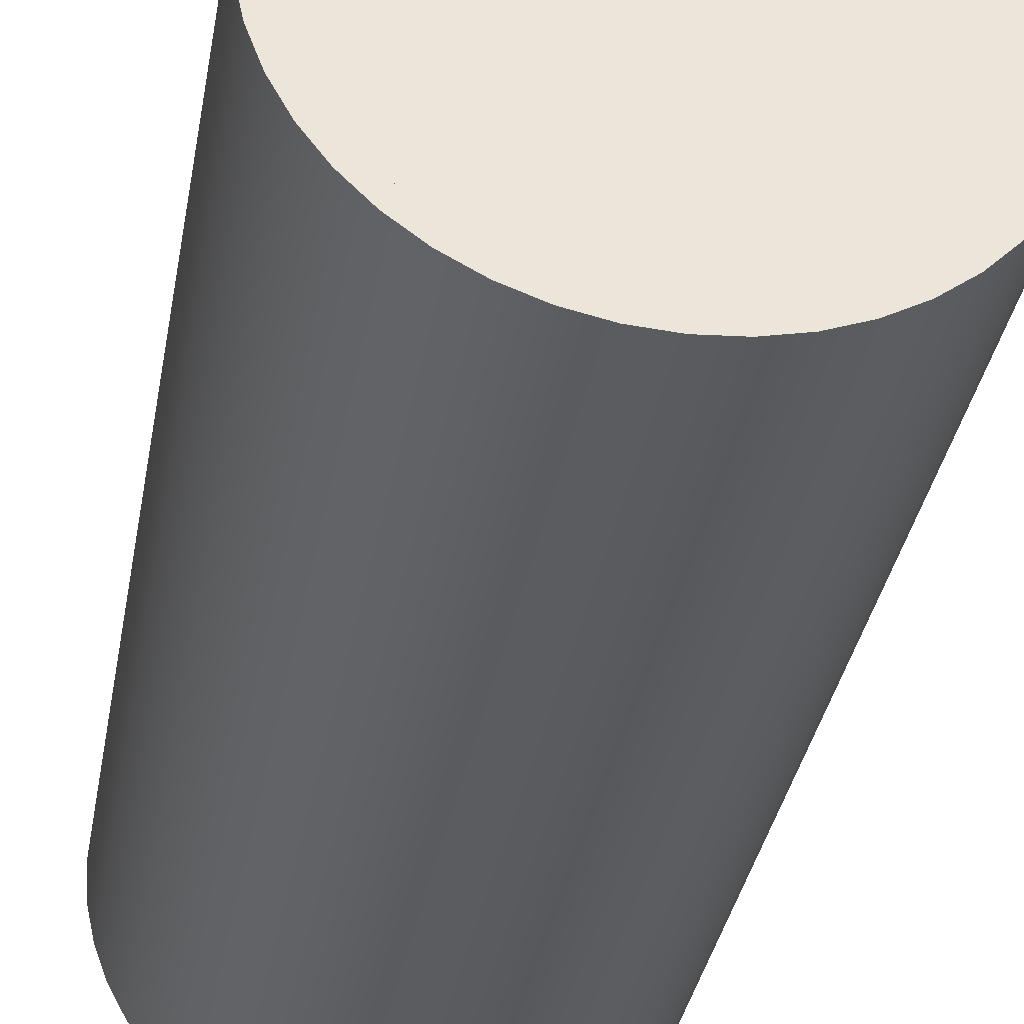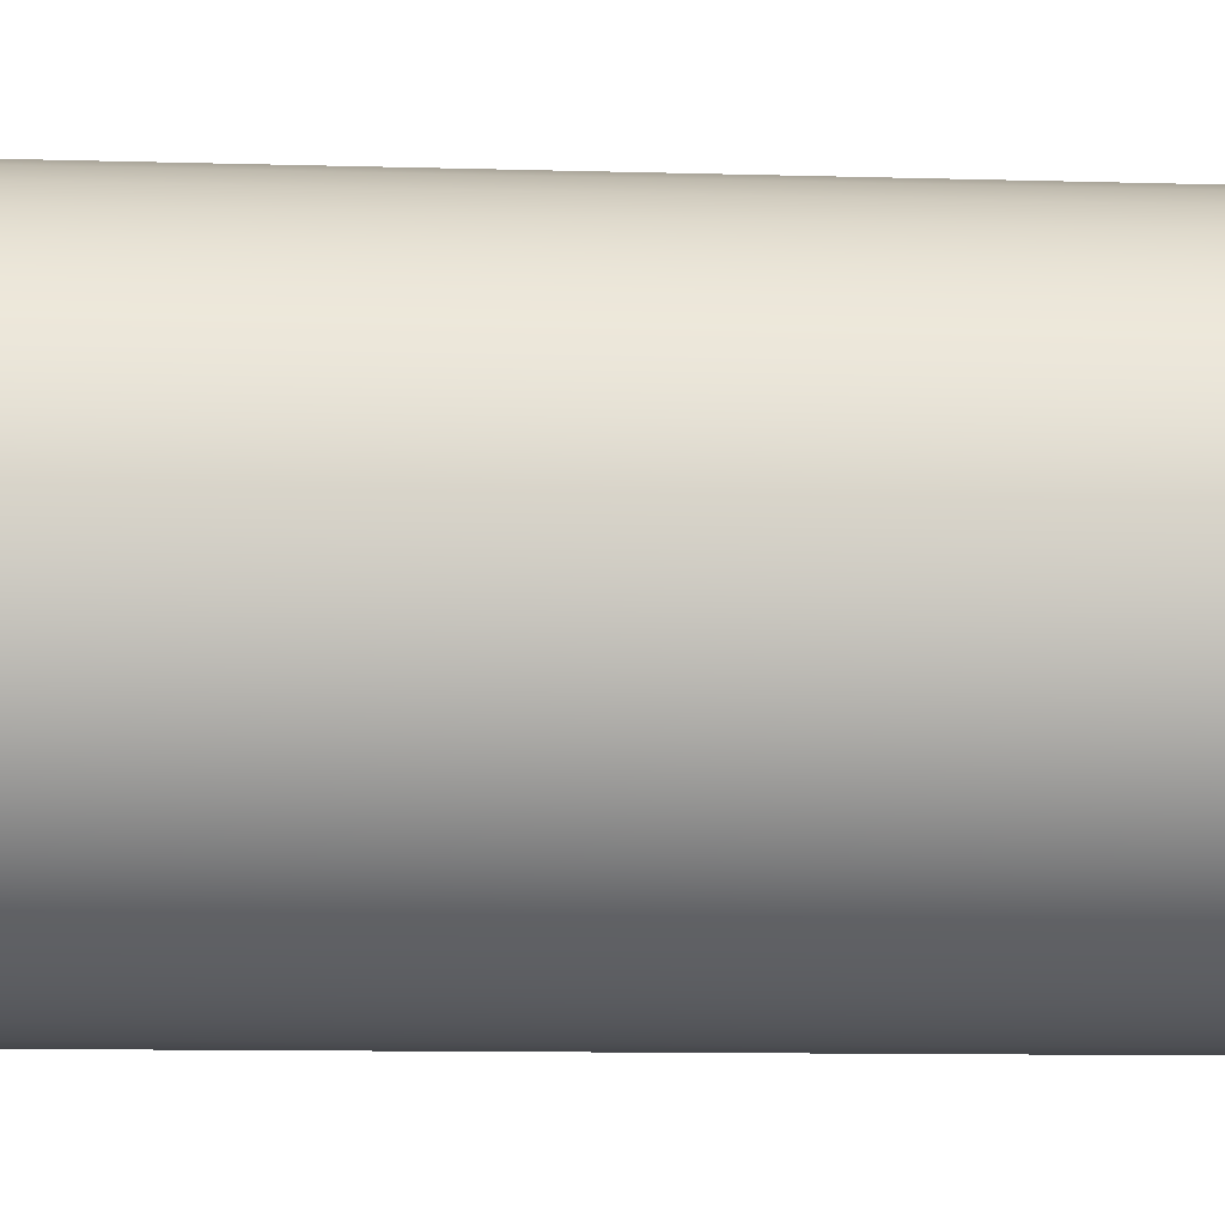
<metadata>
{"format":"obj","ext":"obj","renderer":"f3d","projection":"perspective","resolution":1024,"background":"white","views":[{"elev":-33.4,"azim":-9.5,"up":"+Z"},{"elev":-9.5,"azim":85.4,"up":"+Z"}]}
</metadata>
<code>
v -1.25 0.1 1.531e-16
v -1.237 0.1 0.182
v -1.197 0.1 0.3601
v -1.132 0.1 0.5306
v -1.042 0.1 0.6897
v -0.931 0.1 0.8341
v -0.7996 0.1 0.9608
v -0.6512 0.1 1.067
v -0.4889 0.1 1.15
v -0.3162 0.1 1.209
v -0.1367 0.1 1.243
v 0.04565 0.1 1.249
v 0.227 0.1 1.229
v 0.4036 0.1 1.183
v 0.5716 0.1 1.112
v 0.7273 0.1 1.017
v 0.8676 0.1 0.8999
v 0.9894 0.1 0.764
v 1.09 0.1 0.6118
v 1.168 0.1 0.4465
v 1.22 0.1 0.2718
v 1.247 0.1 0.09124
v 1.247 0.1 -0.09124
v 1.22 0.1 -0.2718
v 1.168 0.1 -0.4465
v 1.09 0.1 -0.6118
v 0.9894 0.1 -0.764
v 0.8676 0.1 -0.8999
v 0.7273 0.1 -1.017
v 0.5716 0.1 -1.112
v 0.4036 0.1 -1.183
v 0.227 0.1 -1.229
v 0.04565 0.1 -1.249
v -0.1367 0.1 -1.243
v -0.3162 0.1 -1.209
v -0.4889 0.1 -1.15
v -0.6512 0.1 -1.067
v -0.7996 0.1 -0.9608
v -0.931 0.1 -0.8341
v -1.042 0.1 -0.6897
v -1.132 0.1 -0.5306
v -1.197 0.1 -0.3601
v -1.237 0.1 -0.182
v -1.25 0 1.531e-16
v -1.237 0 -0.182
v -1.197 0 -0.3601
v -1.132 0 -0.5306
v -1.042 0 -0.6897
v -0.931 0 -0.8341
v -0.7996 0 -0.9608
v -0.6512 0 -1.067
v -0.4889 0 -1.15
v -0.3162 0 -1.209
v -0.1367 0 -1.243
v 0.04565 0 -1.249
v 0.227 0 -1.229
v 0.4036 0 -1.183
v 0.5716 0 -1.112
v 0.7273 0 -1.017
v 0.8676 0 -0.8999
v 0.9894 0 -0.764
v 1.09 0 -0.6118
v 1.168 0 -0.4465
v 1.22 0 -0.2718
v 1.247 0 -0.09124
v 1.247 0 0.09124
v 1.22 0 0.2718
v 1.168 0 0.4465
v 1.09 0 0.6118
v 0.9894 0 0.764
v 0.8676 0 0.8999
v 0.7273 0 1.017
v 0.5716 0 1.112
v 0.4036 0 1.183
v 0.227 0 1.229
v 0.04565 0 1.249
v -0.1367 0 1.243
v -0.3162 0 1.209
v -0.4889 0 1.15
v -0.6512 0 1.067
v -0.7996 0 0.9608
v -0.931 0 0.8341
v -1.042 0 0.6897
v -1.132 0 0.5306
v -1.197 0 0.3601
v -1.237 0 0.182
v -1.25 0.1 1.531e-16
v -1.25 0 1.531e-16
v -1.25 0.1 1.531e-16
v -1.237 0.1 -0.182
v -1.197 0.1 -0.3601
v -1.132 0.1 -0.5306
v -1.042 0.1 -0.6897
v -0.931 0.1 -0.8341
v -0.7996 0.1 -0.9608
v -0.6512 0.1 -1.067
v -0.4889 0.1 -1.15
v -0.3162 0.1 -1.209
v -0.1367 0.1 -1.243
v 0.04565 0.1 -1.249
v 0.227 0.1 -1.229
v 0.4036 0.1 -1.183
v 0.5716 0.1 -1.112
v 0.7273 0.1 -1.017
v 0.8676 0.1 -0.8999
v 0.9894 0.1 -0.764
v 1.09 0.1 -0.6118
v 1.168 0.1 -0.4465
v 1.22 0.1 -0.2718
v 1.247 0.1 -0.09124
v 1.247 0.1 0.09124
v 1.22 0.1 0.2718
v 1.168 0.1 0.4465
v 1.09 0.1 0.6118
v 0.9894 0.1 0.764
v 0.8676 0.1 0.8999
v 0.7273 0.1 1.017
v 0.5716 0.1 1.112
v 0.4036 0.1 1.183
v 0.227 0.1 1.229
v 0.04565 0.1 1.249
v -0.1367 0.1 1.243
v -0.3162 0.1 1.209
v -0.4889 0.1 1.15
v -0.6512 0.1 1.067
v -0.7996 0.1 0.9608
v -0.931 0.1 0.8341
v -1.042 0.1 0.6897
v -1.132 0.1 0.5306
v -1.197 0.1 0.3601
v -1.237 0.1 0.182
v -1.25 0.3 1.531e-16
v -1.237 0.3 0.182
v -1.197 0.3 0.3601
v -1.132 0.3 0.5306
v -1.042 0.3 0.6897
v -0.931 0.3 0.8341
v -0.7996 0.3 0.9608
v -0.6512 0.3 1.067
v -0.4889 0.3 1.15
v -0.3162 0.3 1.209
v -0.1367 0.3 1.243
v 0.04565 0.3 1.249
v 0.227 0.3 1.229
v 0.4036 0.3 1.183
v 0.5716 0.3 1.112
v 0.7273 0.3 1.017
v 0.8676 0.3 0.8999
v 0.9894 0.3 0.764
v 1.09 0.3 0.6118
v 1.168 0.3 0.4465
v 1.22 0.3 0.2718
v 1.247 0.3 0.09124
v 1.247 0.3 -0.09124
v 1.22 0.3 -0.2718
v 1.168 0.3 -0.4465
v 1.09 0.3 -0.6118
v 0.9894 0.3 -0.764
v 0.8676 0.3 -0.8999
v 0.7273 0.3 -1.017
v 0.5716 0.3 -1.112
v 0.4036 0.3 -1.183
v 0.227 0.3 -1.229
v 0.04565 0.3 -1.249
v -0.1367 0.3 -1.243
v -0.3162 0.3 -1.209
v -0.4889 0.3 -1.15
v -0.6512 0.3 -1.067
v -0.7996 0.3 -0.9608
v -0.931 0.3 -0.8341
v -1.042 0.3 -0.6897
v -1.132 0.3 -0.5306
v -1.197 0.3 -0.3601
v -1.237 0.3 -0.182
v -1.25 6 -1.531e-16
v -1.237 6 0.182
v -1.197 6 0.3601
v -1.132 6 0.5306
v -1.042 6 0.6897
v -0.931 6 0.8341
v -0.7996 6 0.9608
v -0.6512 6 1.067
v -0.4889 6 1.15
v -0.3162 6 1.209
v -0.1367 6 1.243
v 0.04565 6 1.249
v 0.227 6 1.229
v 0.4036 6 1.183
v 0.5716 6 1.112
v 0.7273 6 1.017
v 0.8676 6 0.8999
v 0.9894 6 0.764
v 1.09 6 0.6118
v 1.168 6 0.4465
v 1.22 6 0.2718
v 1.247 6 0.09124
v 1.247 6 -0.09124
v 1.22 6 -0.2718
v 1.168 6 -0.4465
v 1.09 6 -0.6118
v 0.9894 6 -0.764
v 0.8676 6 -0.8999
v 0.7273 6 -1.017
v 0.5716 6 -1.112
v 0.4036 6 -1.183
v 0.227 6 -1.229
v 0.04565 6 -1.249
v -0.1367 6 -1.243
v -0.3162 6 -1.209
v -0.4889 6 -1.15
v -0.6512 6 -1.067
v -0.7996 6 -0.9608
v -0.931 6 -0.8341
v -1.042 6 -0.6897
v -1.132 6 -0.5306
v -1.197 6 -0.3601
v -1.237 6 -0.182
v -1.25 0.3 1.531e-16
v -1.237 0.3 -0.182
v -1.197 0.3 -0.3601
v -1.132 0.3 -0.5306
v -1.042 0.3 -0.6897
v -0.931 0.3 -0.8341
v -0.7996 0.3 -0.9608
v -0.6512 0.3 -1.067
v -0.4889 0.3 -1.15
v -0.3162 0.3 -1.209
v -0.1367 0.3 -1.243
v 0.04565 0.3 -1.249
v 0.227 0.3 -1.229
v 0.4036 0.3 -1.183
v 0.5716 0.3 -1.112
v 0.7273 0.3 -1.017
v 0.8676 0.3 -0.8999
v 0.9894 0.3 -0.764
v 1.09 0.3 -0.6118
v 1.168 0.3 -0.4465
v 1.22 0.3 -0.2718
v 1.247 0.3 -0.09124
v 1.247 0.3 0.09124
v 1.22 0.3 0.2718
v 1.168 0.3 0.4465
v 1.09 0.3 0.6118
v 0.9894 0.3 0.764
v 0.8676 0.3 0.8999
v 0.7273 0.3 1.017
v 0.5716 0.3 1.112
v 0.4036 0.3 1.183
v 0.227 0.3 1.229
v 0.04565 0.3 1.249
v -0.1367 0.3 1.243
v -0.3162 0.3 1.209
v -0.4889 0.3 1.15
v -0.6512 0.3 1.067
v -0.7996 0.3 0.9608
v -0.931 0.3 0.8341
v -1.042 0.3 0.6897
v -1.132 0.3 0.5306
v -1.197 0.3 0.3601
v -1.237 0.3 0.182
v -1.25 6 -1.531e-16
v -1.25 0.3 1.531e-16
v -1.35 6 1.653e-16
v -1.336 6 -0.1921
v -1.295 6 -0.3803
v -1.228 6 -0.5608
v -1.136 6 -0.7299
v -1.02 6 -0.8841
v -0.8841 6 -1.02
v -0.7299 6 -1.136
v -0.5608 6 -1.228
v -0.3803 6 -1.295
v -0.1921 6 -1.336
v 8.266e-17 6 -1.35
v 0.1921 6 -1.336
v 0.3803 6 -1.295
v 0.5608 6 -1.228
v 0.7299 6 -1.136
v 0.8841 6 -1.02
v 1.02 6 -0.8841
v 1.136 6 -0.7299
v 1.228 6 -0.5608
v 1.295 6 -0.3803
v 1.336 6 -0.1921
v 1.35 6 0
v 1.336 6 0.1921
v 1.295 6 0.3803
v 1.228 6 0.5608
v 1.136 6 0.7299
v 1.02 6 0.8841
v 0.8841 6 1.02
v 0.7299 6 1.136
v 0.5608 6 1.228
v 0.3803 6 1.295
v 0.1921 6 1.336
v 8.266e-17 6 1.35
v -0.1921 6 1.336
v -0.3803 6 1.295
v -0.5608 6 1.228
v -0.7299 6 1.136
v -0.8841 6 1.02
v -1.02 6 0.8841
v -1.136 6 0.7299
v -1.228 6 0.5608
v -1.295 6 0.3803
v -1.336 6 0.1921
v -1.35 0 1.653e-16
v -1.336 0 0.1921
v -1.295 0 0.3803
v -1.228 0 0.5608
v -1.136 0 0.7299
v -1.02 0 0.8841
v -0.8841 0 1.02
v -0.7299 0 1.136
v -0.5608 0 1.228
v -0.3803 0 1.295
v -0.1921 0 1.336
v 8.266e-17 0 1.35
v 0.1921 0 1.336
v 0.3803 0 1.295
v 0.5608 0 1.228
v 0.7299 0 1.136
v 0.8841 0 1.02
v 1.02 0 0.8841
v 1.136 0 0.7299
v 1.228 0 0.5608
v 1.295 0 0.3803
v 1.336 0 0.1921
v 1.35 0 0
v 1.336 0 -0.1921
v 1.295 0 -0.3803
v 1.228 0 -0.5608
v 1.136 0 -0.7299
v 1.02 0 -0.8841
v 0.8841 0 -1.02
v 0.7299 0 -1.136
v 0.5608 0 -1.228
v 0.3803 0 -1.295
v 0.1921 0 -1.336
v 8.266e-17 0 -1.35
v -0.1921 0 -1.336
v -0.3803 0 -1.295
v -0.5608 0 -1.228
v -0.7299 0 -1.136
v -0.8841 0 -1.02
v -1.02 0 -0.8841
v -1.136 0 -0.7299
v -1.228 0 -0.5608
v -1.295 0 -0.3803
v -1.336 0 -0.1921
v -1.35 0 1.653e-16
v -1.35 6 1.653e-16
v -1.25 6 -1.531e-16
v -1.237 6 -0.182
v -1.197 6 -0.3601
v -1.132 6 -0.5306
v -1.042 6 -0.6897
v -0.931 6 -0.8341
v -0.7996 6 -0.9608
v -0.6512 6 -1.067
v -0.4889 6 -1.15
v -0.3162 6 -1.209
v -0.1367 6 -1.243
v 0.04565 6 -1.249
v 0.227 6 -1.229
v 0.4036 6 -1.183
v 0.5716 6 -1.112
v 0.7273 6 -1.017
v 0.8676 6 -0.8999
v 0.9894 6 -0.764
v 1.09 6 -0.6118
v 1.168 6 -0.4465
v 1.22 6 -0.2718
v 1.247 6 -0.09124
v 1.247 6 0.09124
v 1.22 6 0.2718
v 1.168 6 0.4465
v 1.09 6 0.6118
v 0.9894 6 0.764
v 0.8676 6 0.8999
v 0.7273 6 1.017
v 0.5716 6 1.112
v 0.4036 6 1.183
v 0.227 6 1.229
v 0.04565 6 1.249
v -0.1367 6 1.243
v -0.3162 6 1.209
v -0.4889 6 1.15
v -0.6512 6 1.067
v -0.7996 6 0.9608
v -0.931 6 0.8341
v -1.042 6 0.6897
v -1.132 6 0.5306
v -1.197 6 0.3601
v -1.237 6 0.182
v -1.35 6 1.653e-16
v -1.336 6 0.1921
v -1.295 6 0.3803
v -1.228 6 0.5608
v -1.136 6 0.7299
v -1.02 6 0.8841
v -0.8841 6 1.02
v -0.7299 6 1.136
v -0.5608 6 1.228
v -0.3803 6 1.295
v -0.1921 6 1.336
v 8.266e-17 6 1.35
v 0.1921 6 1.336
v 0.3803 6 1.295
v 0.5608 6 1.228
v 0.7299 6 1.136
v 0.8841 6 1.02
v 1.02 6 0.8841
v 1.136 6 0.7299
v 1.228 6 0.5608
v 1.295 6 0.3803
v 1.336 6 0.1921
v 1.35 6 0
v 1.336 6 -0.1921
v 1.295 6 -0.3803
v 1.228 6 -0.5608
v 1.136 6 -0.7299
v 1.02 6 -0.8841
v 0.8841 6 -1.02
v 0.7299 6 -1.136
v 0.5608 6 -1.228
v 0.3803 6 -1.295
v 0.1921 6 -1.336
v 8.266e-17 6 -1.35
v -0.1921 6 -1.336
v -0.3803 6 -1.295
v -0.5608 6 -1.228
v -0.7299 6 -1.136
v -0.8841 6 -1.02
v -1.02 6 -0.8841
v -1.136 6 -0.7299
v -1.228 6 -0.5608
v -1.295 6 -0.3803
v -1.336 6 -0.1921
v -1.25 0 1.531e-16
v -1.237 0 0.182
v -1.197 0 0.3601
v -1.132 0 0.5306
v -1.042 0 0.6897
v -0.931 0 0.8341
v -0.7996 0 0.9608
v -0.6512 0 1.067
v -0.4889 0 1.15
v -0.3162 0 1.209
v -0.1367 0 1.243
v 0.04565 0 1.249
v 0.227 0 1.229
v 0.4036 0 1.183
v 0.5716 0 1.112
v 0.7273 0 1.017
v 0.8676 0 0.8999
v 0.9894 0 0.764
v 1.09 0 0.6118
v 1.168 0 0.4465
v 1.22 0 0.2718
v 1.247 0 0.09124
v 1.247 0 -0.09124
v 1.22 0 -0.2718
v 1.168 0 -0.4465
v 1.09 0 -0.6118
v 0.9894 0 -0.764
v 0.8676 0 -0.8999
v 0.7273 0 -1.017
v 0.5716 0 -1.112
v 0.4036 0 -1.183
v 0.227 0 -1.229
v 0.04565 0 -1.249
v -0.1367 0 -1.243
v -0.3162 0 -1.209
v -0.4889 0 -1.15
v -0.6512 0 -1.067
v -0.7996 0 -0.9608
v -0.931 0 -0.8341
v -1.042 0 -0.6897
v -1.132 0 -0.5306
v -1.197 0 -0.3601
v -1.237 0 -0.182
v -1.35 0 1.653e-16
v -1.336 0 -0.1921
v -1.295 0 -0.3803
v -1.228 0 -0.5608
v -1.136 0 -0.7299
v -1.02 0 -0.8841
v -0.8841 0 -1.02
v -0.7299 0 -1.136
v -0.5608 0 -1.228
v -0.3803 0 -1.295
v -0.1921 0 -1.336
v 8.266e-17 0 -1.35
v 0.1921 0 -1.336
v 0.3803 0 -1.295
v 0.5608 0 -1.228
v 0.7299 0 -1.136
v 0.8841 0 -1.02
v 1.02 0 -0.8841
v 1.136 0 -0.7299
v 1.228 0 -0.5608
v 1.295 0 -0.3803
v 1.336 0 -0.1921
v 1.35 0 0
v 1.336 0 0.1921
v 1.295 0 0.3803
v 1.228 0 0.5608
v 1.136 0 0.7299
v 1.02 0 0.8841
v 0.8841 0 1.02
v 0.7299 0 1.136
v 0.5608 0 1.228
v 0.3803 0 1.295
v 0.1921 0 1.336
v 8.266e-17 0 1.35
v -0.1921 0 1.336
v -0.3803 0 1.295
v -0.5608 0 1.228
v -0.7299 0 1.136
v -0.8841 0 1.02
v -1.02 0 0.8841
v -1.136 0 0.7299
v -1.228 0 0.5608
v -1.295 0 0.3803
v -1.336 0 0.1921
g 510abef6-e360-11ea-b301-54bf646e7e1f
f 2 86 1
f 1 86 88
f 87 44 43
f 43 44 45
f 43 45 42
f 42 45 46
f 42 46 41
f 41 46 47
f 41 47 40
f 40 47 48
f 40 48 39
f 39 48 49
f 39 49 38
f 38 49 50
f 38 50 37
f 37 50 51
f 37 51 36
f 36 51 52
f 36 52 35
f 35 52 53
f 35 53 34
f 34 53 54
f 34 54 33
f 33 54 55
f 33 55 32
f 32 55 56
f 32 56 31
f 31 56 57
f 31 57 30
f 30 57 58
f 30 58 29
f 29 58 59
f 29 59 28
f 28 59 60
f 28 60 27
f 27 60 61
f 27 61 26
f 26 61 62
f 26 62 25
f 25 62 63
f 25 63 24
f 24 63 64
f 24 64 23
f 23 64 65
f 23 65 22
f 22 65 66
f 22 66 21
f 21 66 67
f 21 67 20
f 20 67 68
f 20 68 19
f 19 68 69
f 19 69 18
f 18 69 70
f 18 70 17
f 17 70 71
f 17 71 16
f 16 71 72
f 16 72 15
f 15 72 73
f 15 73 14
f 14 73 74
f 14 74 13
f 13 74 75
f 13 75 12
f 12 75 76
f 12 76 11
f 11 76 77
f 11 77 10
f 10 77 78
f 10 78 9
f 9 78 79
f 9 79 8
f 8 79 80
f 8 80 7
f 7 80 81
f 7 81 6
f 6 81 82
f 6 82 5
f 5 82 83
f 5 83 4
f 4 83 84
f 4 84 3
f 3 84 85
f 3 85 2
f 2 85 86
g 510b0d14-e360-11ea-ace8-54bf646e7e1f
f 89 90 131
f 131 90 91
f 131 91 130
f 130 91 92
f 130 92 93
f 93 94 130
f 130 94 129
f 129 94 95
f 129 95 96
f 96 97 129
f 129 97 98
f 129 98 99
f 99 100 129
f 129 100 101
f 129 101 102
f 102 103 129
f 129 103 104
f 129 104 105
f 105 106 129
f 129 106 107
f 129 107 108
f 108 109 129
f 129 109 110
f 129 110 111
f 111 112 129
f 129 112 113
f 129 113 114
f 129 114 128
f 128 114 115
f 128 115 127
f 127 115 116
f 127 116 126
f 126 116 117
f 126 117 125
f 125 117 118
f 125 118 124
f 124 118 119
f 124 119 123
f 123 119 120
f 123 120 122
f 122 120 121
g 50c74ebe-e360-11ea-bb05-54bf646e7e1f
f 132 133 174
f 174 133 173
f 173 133 134
f 173 134 172
f 172 134 171
f 171 134 170
f 170 134 135
f 170 135 169
f 169 135 168
f 168 135 167
f 167 135 166
f 166 135 165
f 165 135 164
f 164 135 163
f 163 135 162
f 162 135 161
f 161 135 160
f 160 135 159
f 159 135 158
f 158 135 157
f 157 135 156
f 156 135 155
f 155 135 154
f 154 135 153
f 153 135 152
f 152 135 151
f 151 135 150
f 150 135 136
f 150 136 149
f 149 136 137
f 149 137 148
f 148 137 138
f 148 138 147
f 147 138 139
f 147 139 146
f 146 139 140
f 146 140 145
f 145 140 141
f 145 141 144
f 144 141 142
f 144 142 143
g 50c79cde-e360-11ea-8d54-54bf646e7e1f
f 176 260 175
f 175 260 262
f 261 218 217
f 217 218 219
f 217 219 216
f 216 219 220
f 216 220 215
f 215 220 221
f 215 221 214
f 214 221 222
f 214 222 213
f 213 222 223
f 213 223 212
f 212 223 224
f 212 224 211
f 211 224 225
f 211 225 210
f 210 225 226
f 210 226 209
f 209 226 227
f 209 227 208
f 208 227 228
f 208 228 207
f 207 228 229
f 207 229 206
f 206 229 230
f 206 230 205
f 205 230 231
f 205 231 204
f 204 231 232
f 204 232 203
f 203 232 233
f 203 233 202
f 202 233 234
f 202 234 201
f 201 234 235
f 201 235 200
f 200 235 236
f 200 236 199
f 199 236 237
f 199 237 198
f 198 237 238
f 198 238 197
f 197 238 239
f 197 239 196
f 196 239 240
f 196 240 195
f 195 240 241
f 195 241 194
f 194 241 242
f 194 242 193
f 193 242 243
f 193 243 192
f 192 243 244
f 192 244 191
f 191 244 245
f 191 245 190
f 190 245 246
f 190 246 189
f 189 246 247
f 189 247 188
f 188 247 248
f 188 248 187
f 187 248 249
f 187 249 186
f 186 249 250
f 186 250 185
f 185 250 251
f 185 251 184
f 184 251 252
f 184 252 183
f 183 252 253
f 183 253 182
f 182 253 254
f 182 254 181
f 181 254 255
f 181 255 180
f 180 255 256
f 180 256 179
f 179 256 257
f 179 257 178
f 178 257 258
f 178 258 177
f 177 258 259
f 177 259 176
f 176 259 260
g 50819486-e360-11ea-b603-54bf646e7e1f
f 264 350 263
f 263 350 351
f 352 307 306
f 306 307 308
f 306 308 305
f 305 308 309
f 305 309 304
f 304 309 310
f 304 310 303
f 303 310 311
f 303 311 302
f 302 311 312
f 302 312 301
f 301 312 313
f 301 313 300
f 300 313 314
f 300 314 299
f 299 314 315
f 299 315 298
f 298 315 316
f 298 316 297
f 297 316 317
f 297 317 296
f 296 317 318
f 296 318 295
f 295 318 319
f 295 319 294
f 294 319 320
f 294 320 293
f 293 320 321
f 293 321 292
f 292 321 322
f 292 322 291
f 291 322 323
f 291 323 290
f 290 323 324
f 290 324 289
f 289 324 325
f 289 325 288
f 288 325 326
f 288 326 287
f 287 326 327
f 287 327 286
f 286 327 328
f 286 328 285
f 285 328 329
f 285 329 284
f 284 329 330
f 284 330 283
f 283 330 331
f 283 331 282
f 282 331 332
f 282 332 281
f 281 332 333
f 281 333 280
f 280 333 334
f 280 334 279
f 279 334 335
f 279 335 278
f 278 335 336
f 278 336 277
f 277 336 337
f 277 337 276
f 276 337 338
f 276 338 275
f 275 338 339
f 275 339 274
f 274 339 340
f 274 340 273
f 273 340 341
f 273 341 272
f 272 341 342
f 272 342 271
f 271 342 343
f 271 343 270
f 270 343 344
f 270 344 269
f 269 344 345
f 269 345 268
f 268 345 346
f 268 346 267
f 267 346 347
f 267 347 266
f 266 347 348
f 266 348 265
f 265 348 349
f 265 349 264
f 264 349 350
g 5081e2a6-e360-11ea-a437-54bf646e7e1f
f 354 439 353
f 353 439 396
f 353 396 397
f 439 354 438
f 438 354 355
f 438 355 437
f 437 355 356
f 437 356 436
f 436 356 357
f 436 357 435
f 435 357 358
f 435 358 434
f 434 358 359
f 434 359 433
f 433 359 360
f 433 360 432
f 432 360 361
f 432 361 431
f 431 361 362
f 431 362 430
f 430 362 363
f 430 363 429
f 429 363 364
f 429 364 428
f 428 364 365
f 428 365 427
f 427 365 366
f 427 366 426
f 426 366 367
f 426 367 425
f 425 367 368
f 425 368 424
f 424 368 369
f 424 369 423
f 423 369 370
f 423 370 422
f 422 370 371
f 422 371 421
f 421 371 372
f 421 372 420
f 420 372 373
f 420 373 419
f 419 373 374
f 419 374 418
f 418 374 375
f 418 375 417
f 417 375 376
f 417 376 416
f 416 376 377
f 416 377 415
f 415 377 378
f 415 378 414
f 414 378 379
f 414 379 413
f 413 379 380
f 413 380 412
f 412 380 381
f 412 381 411
f 411 381 382
f 411 382 410
f 410 382 383
f 410 383 409
f 409 383 384
f 409 384 408
f 408 384 385
f 408 385 407
f 407 385 386
f 407 386 406
f 406 386 387
f 406 387 405
f 405 387 388
f 405 388 404
f 404 388 389
f 404 389 403
f 403 389 390
f 403 390 402
f 402 390 391
f 402 391 401
f 401 391 392
f 401 392 400
f 400 392 393
f 400 393 399
f 399 393 394
f 399 394 398
f 398 394 395
f 398 395 397
f 397 395 353
g 508209b0-e360-11ea-bba7-54bf646e7e1f
f 441 526 440
f 440 526 483
f 440 483 484
f 526 441 525
f 525 441 442
f 525 442 524
f 524 442 443
f 524 443 523
f 523 443 444
f 523 444 522
f 522 444 445
f 522 445 521
f 521 445 446
f 521 446 520
f 520 446 447
f 520 447 519
f 519 447 448
f 519 448 518
f 518 448 449
f 518 449 517
f 517 449 450
f 517 450 516
f 516 450 451
f 516 451 515
f 515 451 452
f 515 452 514
f 514 452 453
f 514 453 513
f 513 453 454
f 513 454 512
f 512 454 455
f 512 455 511
f 511 455 456
f 511 456 510
f 510 456 457
f 510 457 509
f 509 457 458
f 509 458 508
f 508 458 459
f 508 459 507
f 507 459 460
f 507 460 506
f 506 460 461
f 506 461 505
f 505 461 462
f 505 462 504
f 504 462 463
f 504 463 503
f 503 463 464
f 503 464 502
f 502 464 465
f 502 465 501
f 501 465 466
f 501 466 500
f 500 466 467
f 500 467 499
f 499 467 468
f 499 468 498
f 498 468 469
f 498 469 497
f 497 469 470
f 497 470 496
f 496 470 471
f 496 471 495
f 495 471 472
f 495 472 494
f 494 472 473
f 494 473 493
f 493 473 474
f 493 474 492
f 492 474 475
f 492 475 491
f 491 475 476
f 491 476 490
f 490 476 477
f 490 477 489
f 489 477 478
f 489 478 488
f 488 478 479
f 488 479 487
f 487 479 480
f 487 480 486
f 486 480 481
f 486 481 485
f 485 481 482
f 485 482 484
f 484 482 440

</code>
